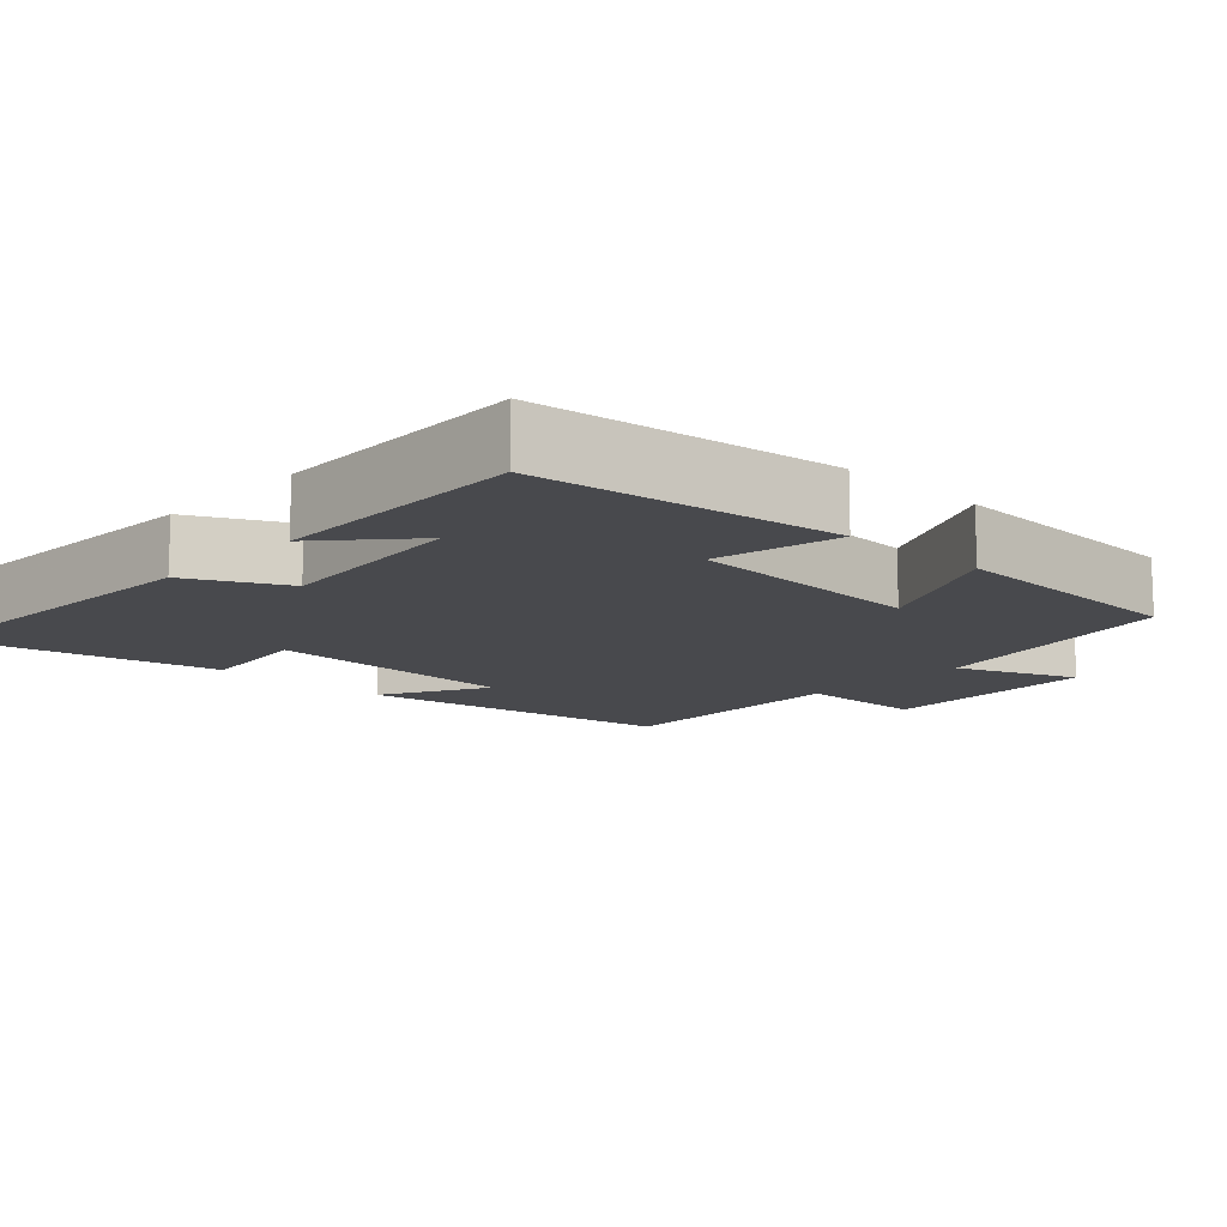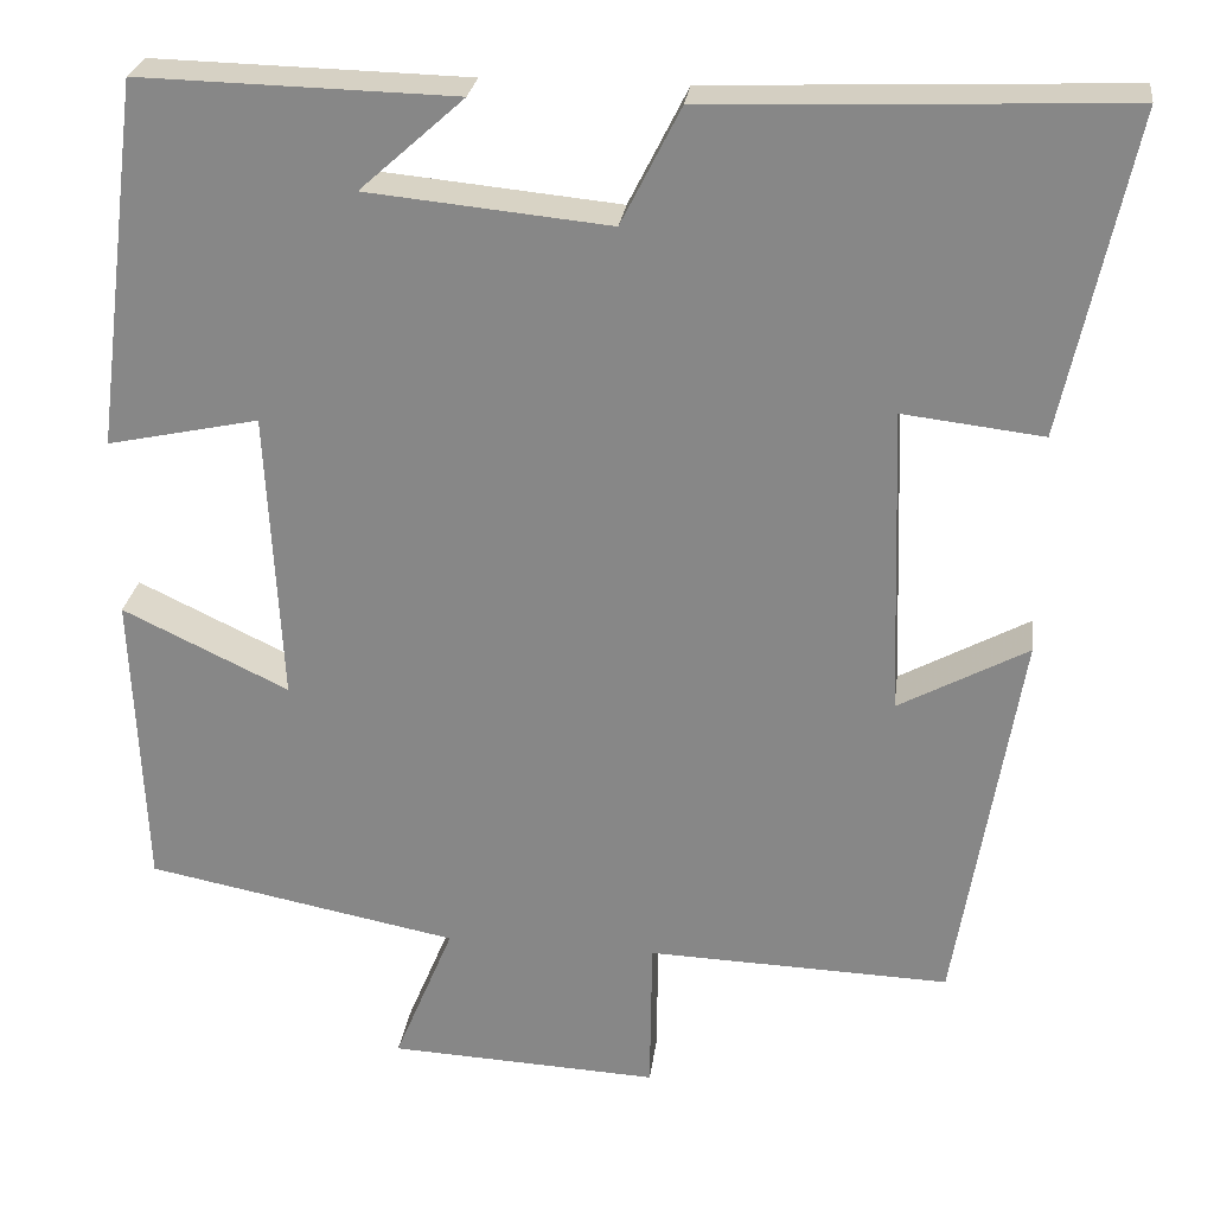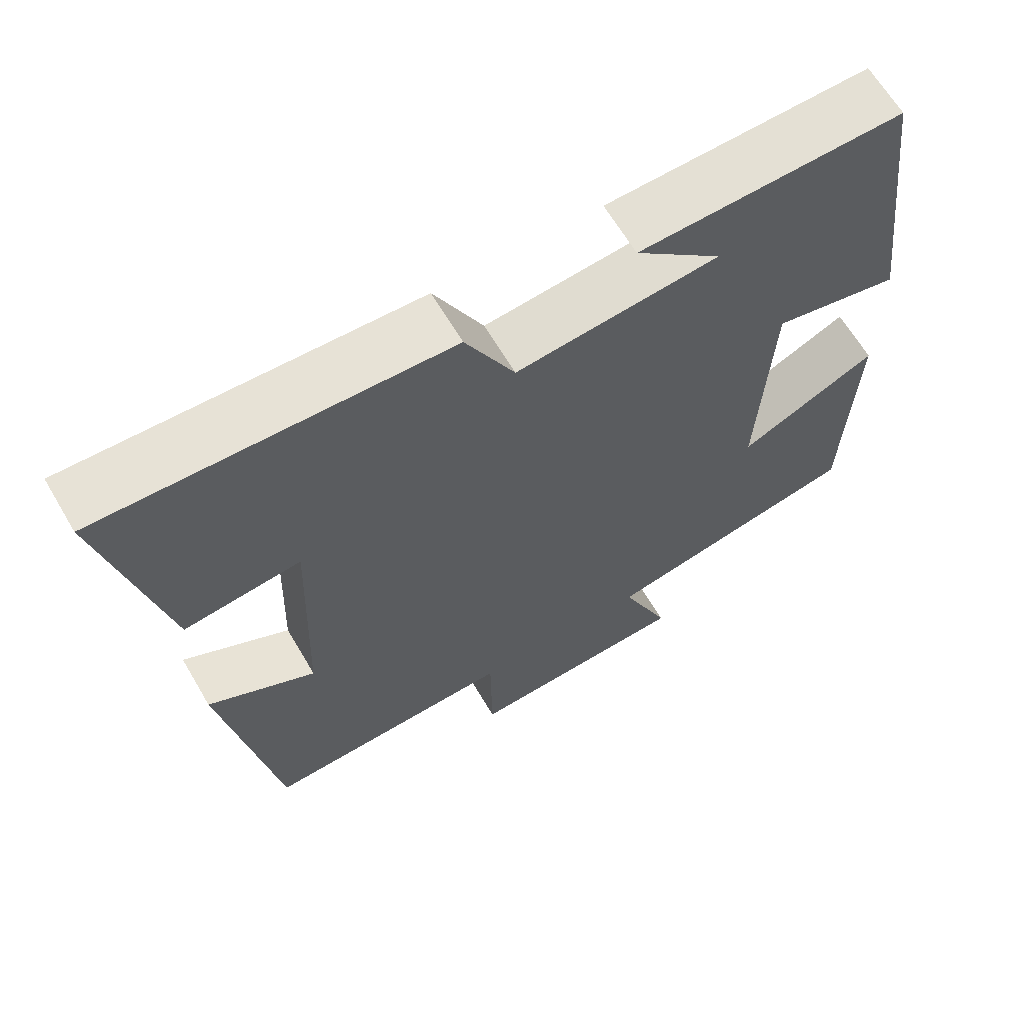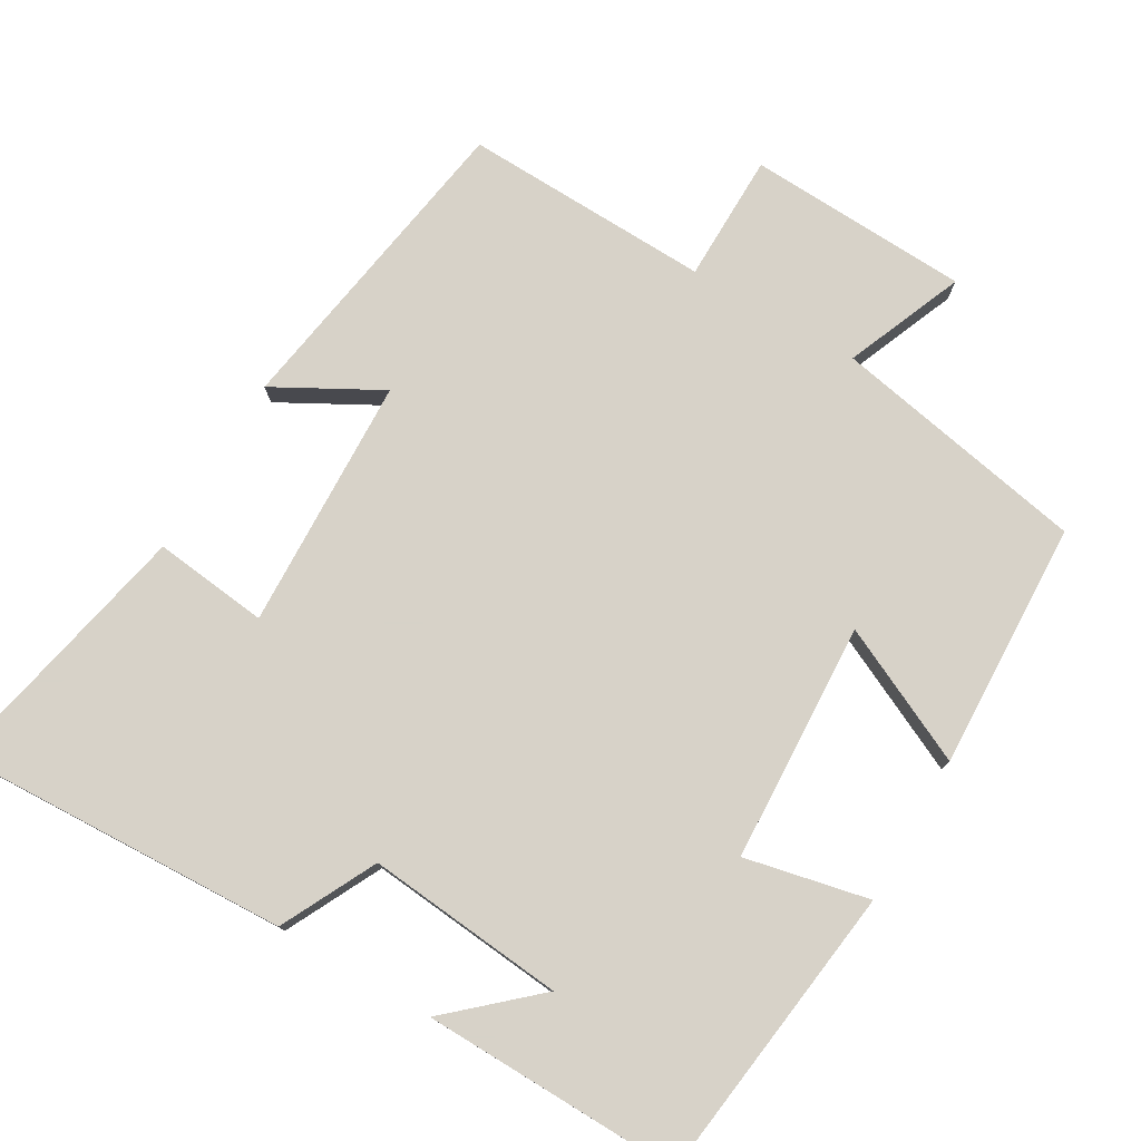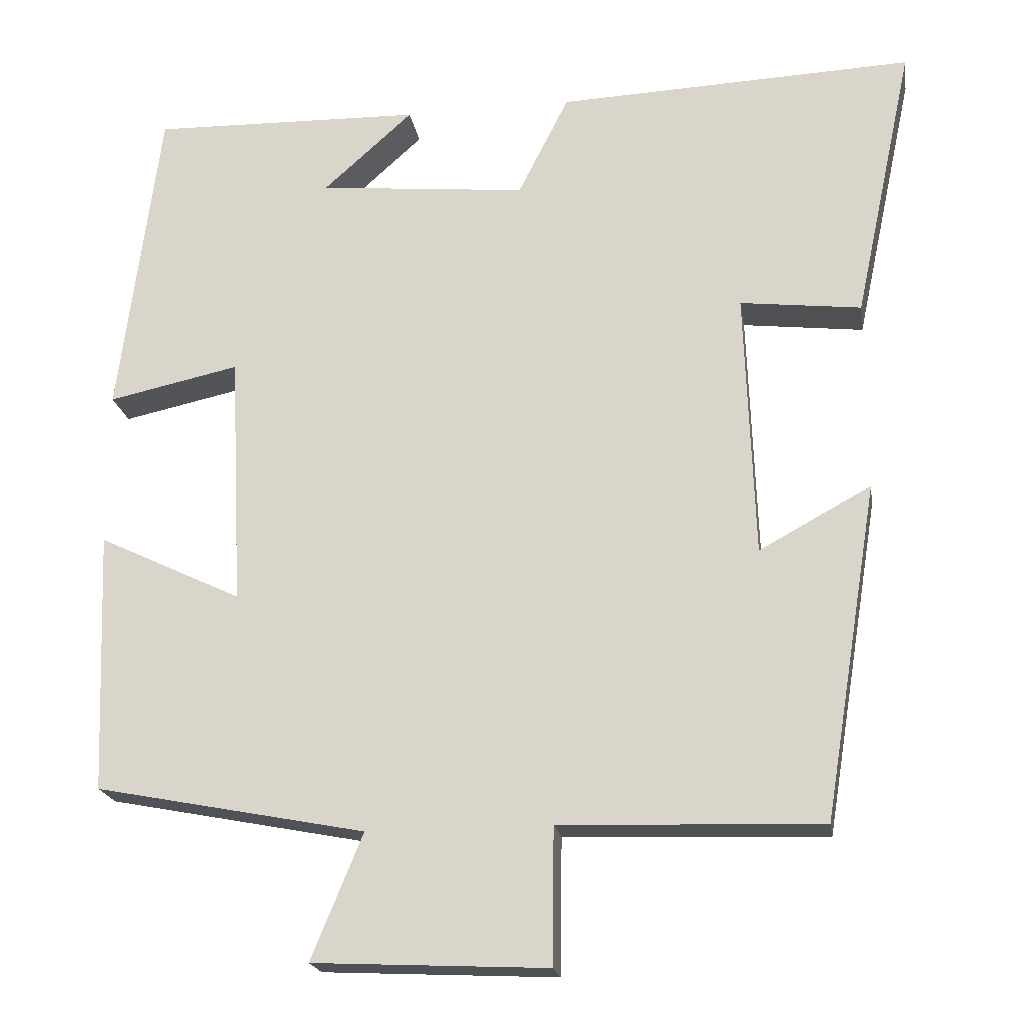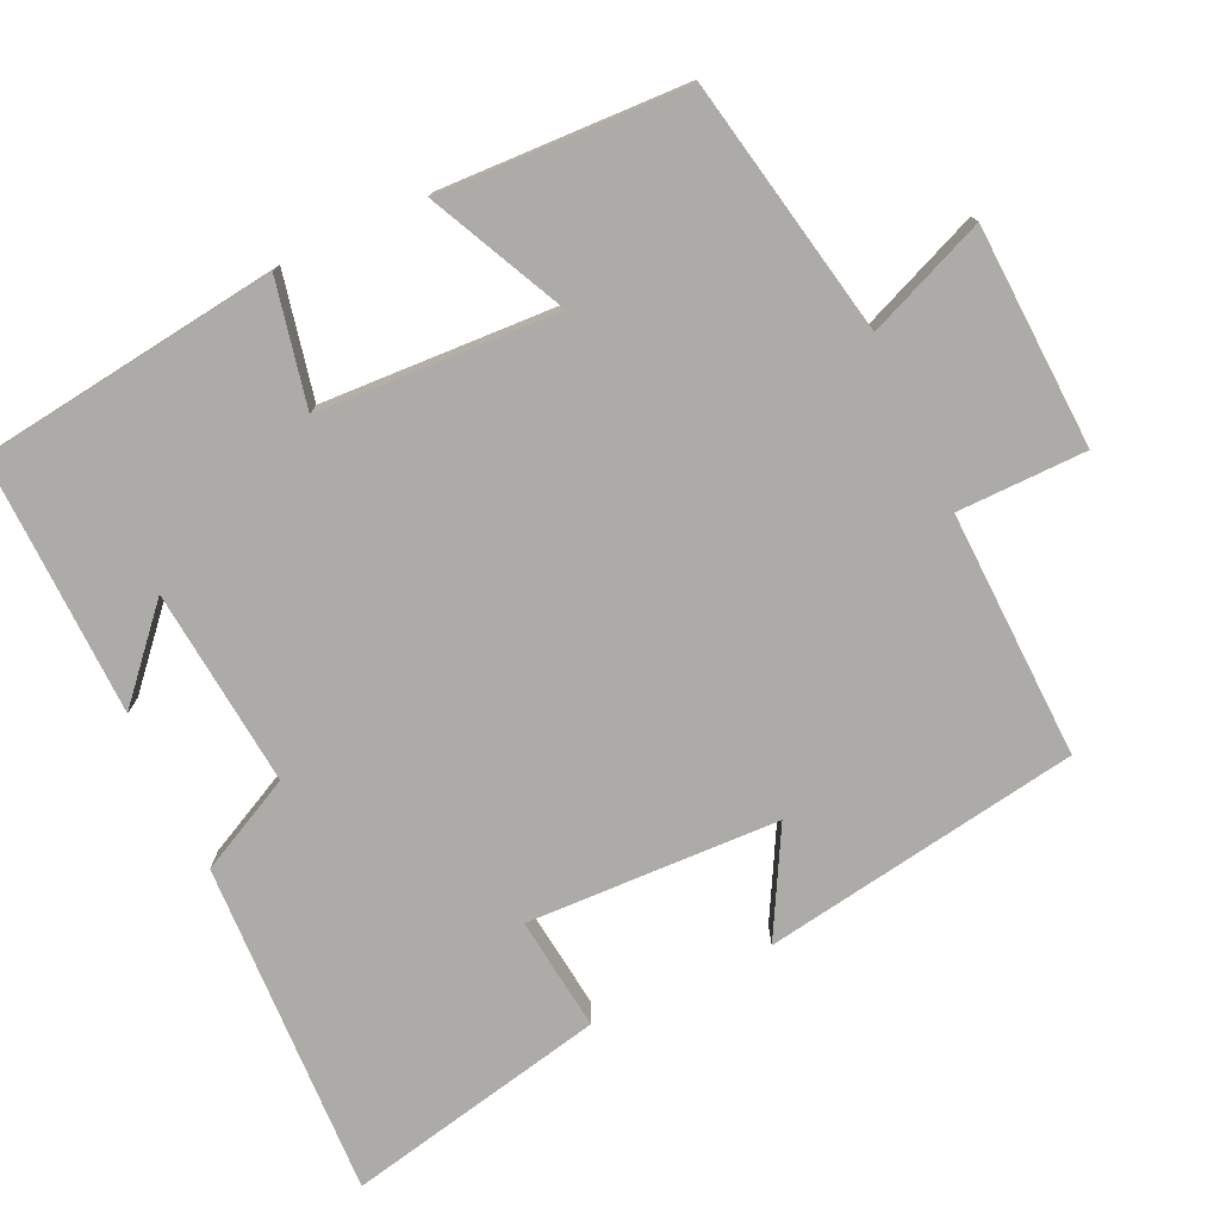
<metadata>
{"format":"obj","ext":"obj","renderer":"f3d","projection":"perspective","resolution":1024,"background":"white","views":[{"elev":-12.5,"azim":46.8,"up":"+Y"},{"elev":26.4,"azim":-172.6,"up":"+Z"},{"elev":64.8,"azim":-30.5,"up":"+Z"},{"elev":77.4,"azim":30.2,"up":"+Y"},{"elev":-20.1,"azim":-170.9,"up":"+Z"},{"elev":-76.3,"azim":115.0,"up":"+Y"}]}
</metadata>
<code>
v -0.43 0.07 -0.511
v -0.5 0.07 -0.082
v -0.357 0.07 -0.16
v -0.345 0.07 0.182
v -0.5 0.07 0.164
v -0.576 0.07 0.519
v -0.119 0.07 0.5
v -0.054 0.07 0.371
v 0.214 0.07 0.397
v 0.099 0.07 0.5
v 0.448 0.07 0.508
v 0.5 0.07 0.102
v 0.332 0.07 0.138
v 0.316 0.07 -0.186
v 0.5 0.07 -0.098
v 0.487 0.07 -0.433
v 0.141 0.07 -0.5
v 0.207 0.07 -0.66
v -0.093 0.07 -0.674
v -0.095 0.07 -0.5
v -0.43 0 -0.511
v -0.5 0 -0.082
v -0.357 0 -0.16
v -0.345 0 0.182
v -0.5 0 0.164
v -0.576 0 0.519
v -0.119 0 0.5
v -0.054 0 0.371
v 0.214 0 0.397
v 0.099 0 0.5
v 0.448 0 0.508
v 0.5 0 0.102
v 0.332 0 0.138
v 0.316 0 -0.186
v 0.5 0 -0.098
v 0.487 0 -0.433
v 0.141 0 -0.5
v 0.207 0 -0.66
v -0.093 0 -0.674
v -0.095 0 -0.5
f 17 18 19 20
f 16 17 20
f 15 16 20
f 14 15 20
f 13 14 20 1
f 11 12 13
f 9 10 11
f 9 11 13 1
f 6 7 8
f 5 6 8
f 4 5 8
f 3 4 8 9
f 1 2 3
f 1 3 9
f 40 39 38 37
f 40 37 36
f 40 36 35
f 40 35 34
f 21 40 34 33
f 33 32 31
f 31 30 29
f 21 33 31 29
f 28 27 26
f 28 26 25
f 28 25 24
f 29 28 24 23
f 23 22 21
f 29 23 21
f 1 21 22 2
f 2 22 23 3
f 3 23 24 4
f 4 24 25 5
f 5 25 26 6
f 6 26 27 7
f 7 27 28 8
f 8 28 29 9
f 9 29 30 10
f 10 30 31 11
f 11 31 32 12
f 12 32 33 13
f 13 33 34 14
f 14 34 35 15
f 15 35 36 16
f 16 36 37 17
f 17 37 38 18
f 18 38 39 19
f 19 39 40 20
f 20 40 21 1

</code>
